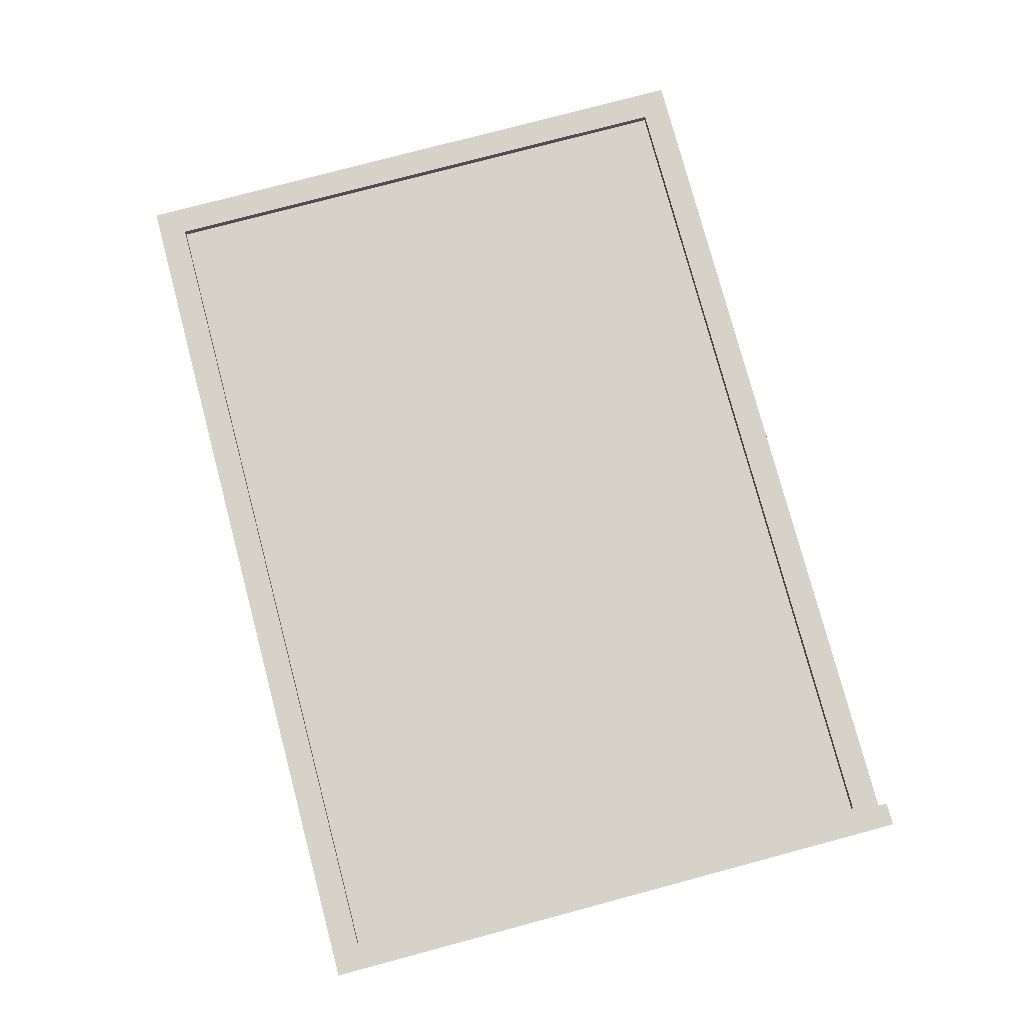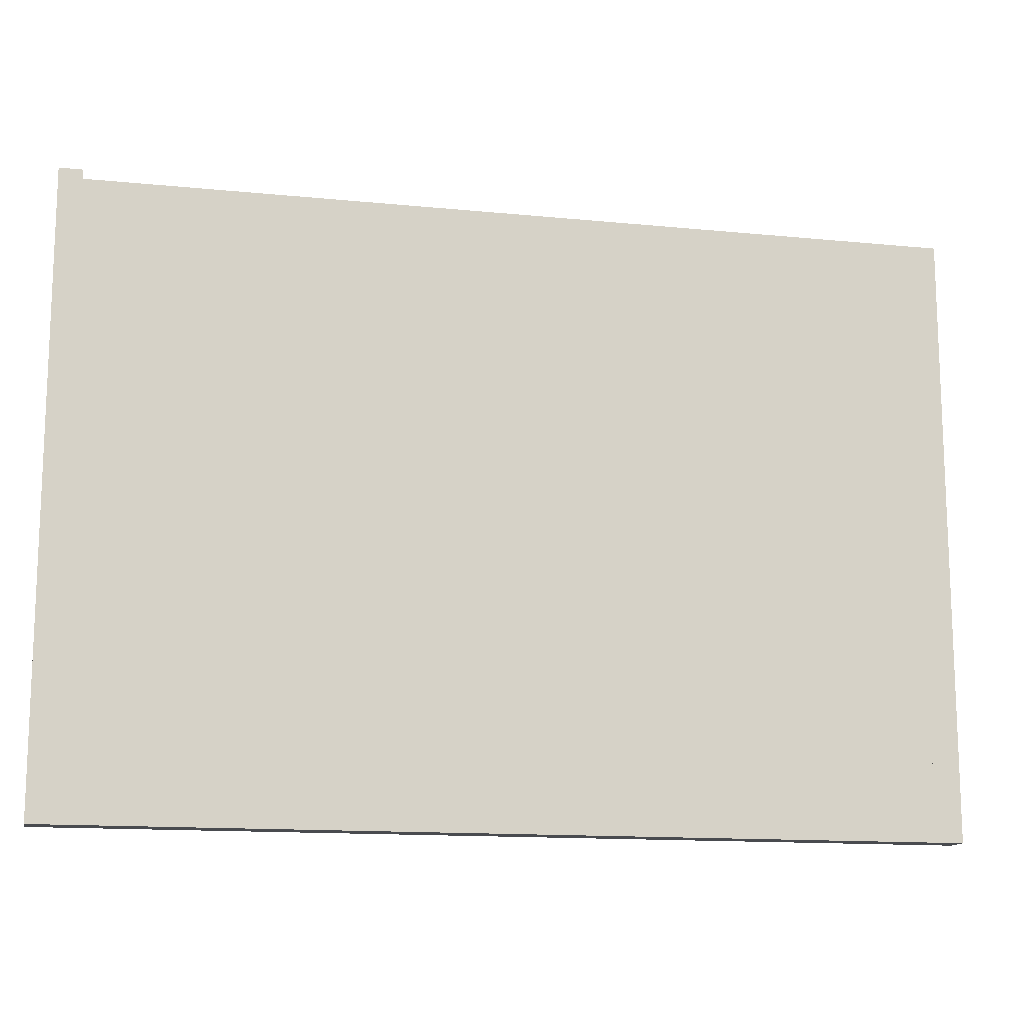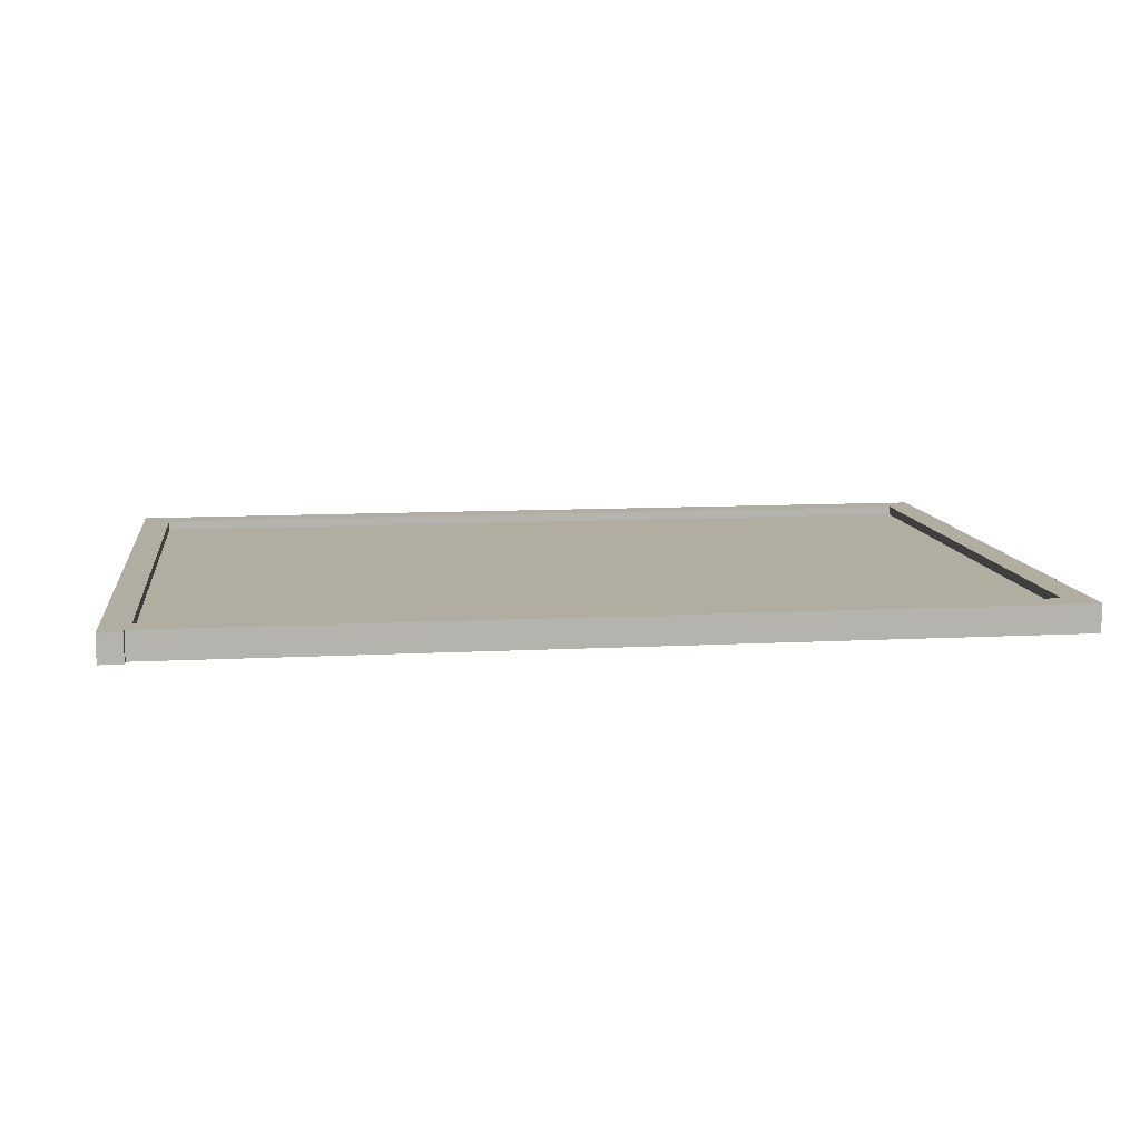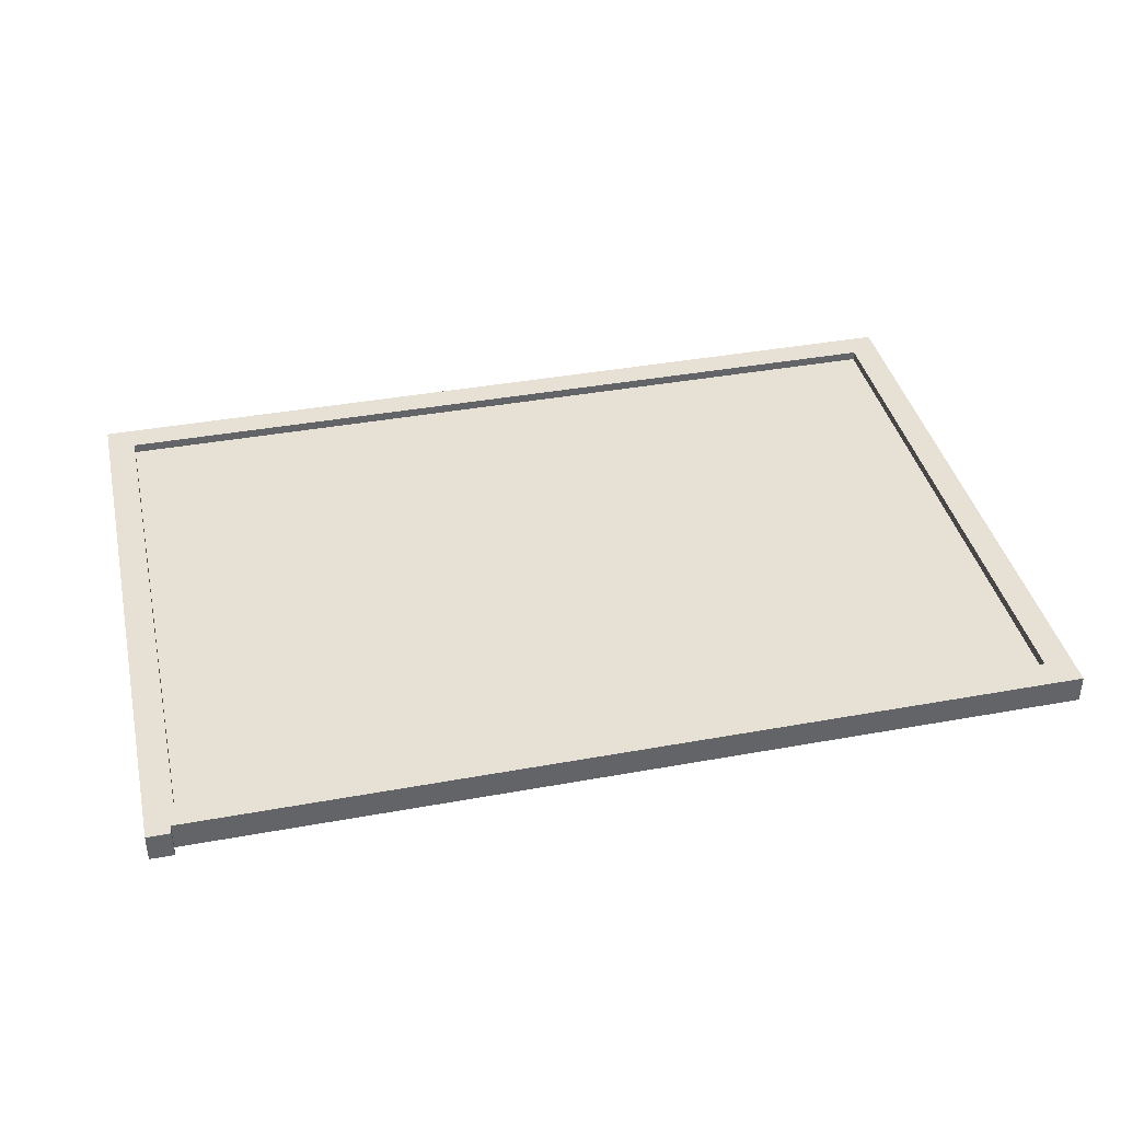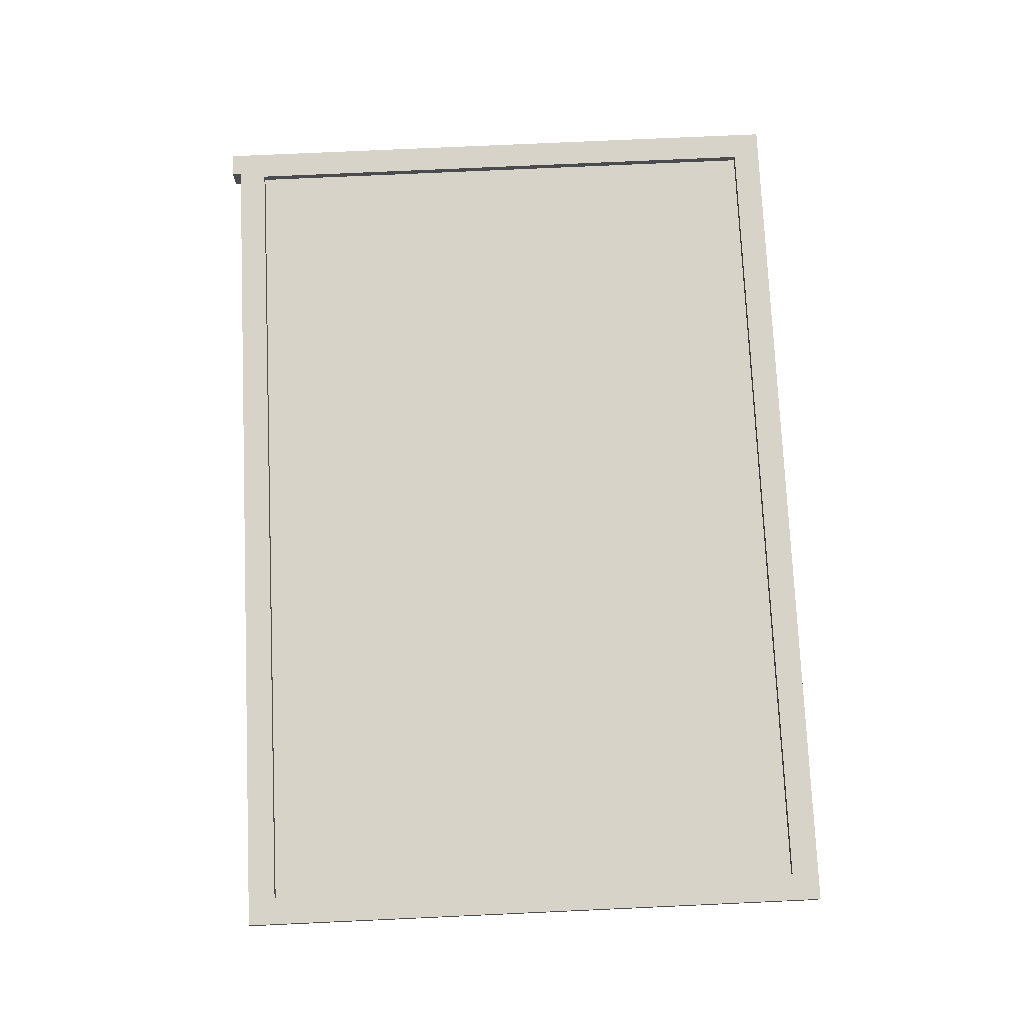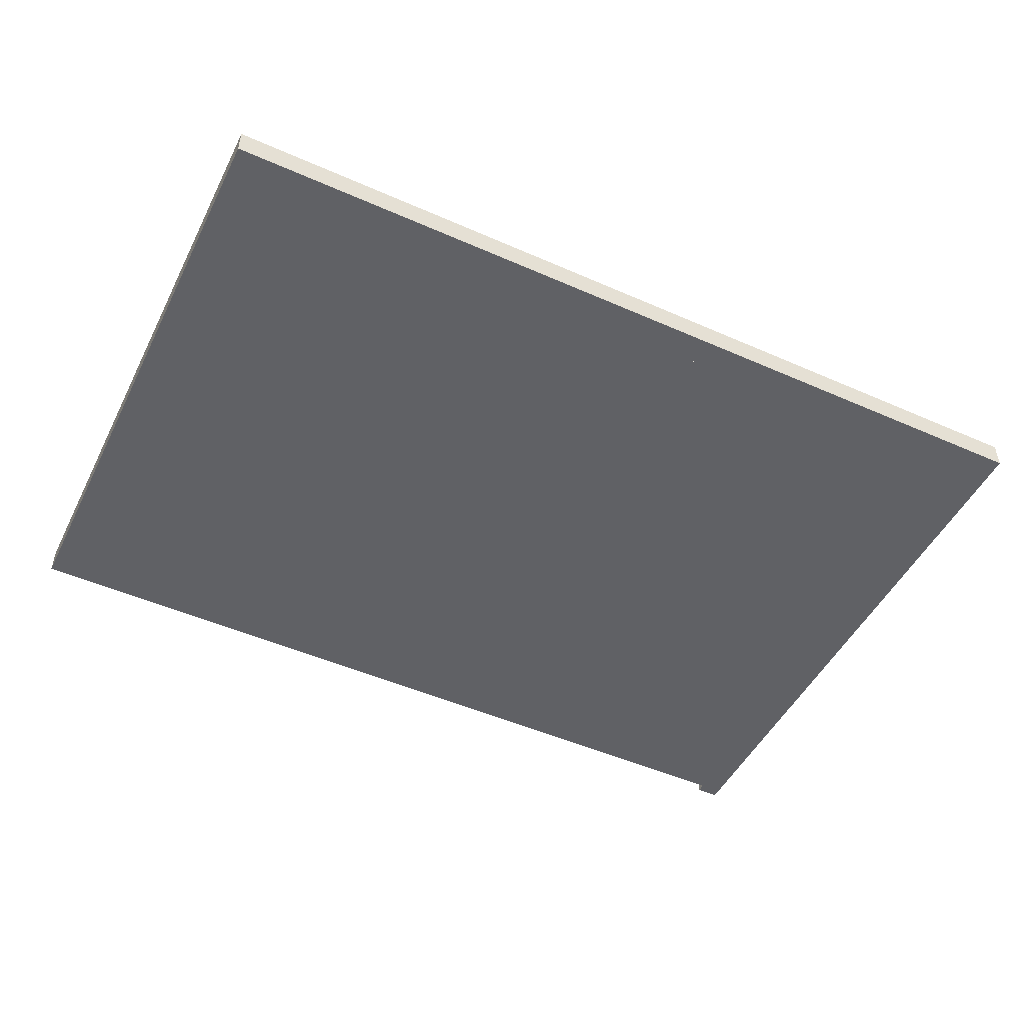
<metadata>
{"format":"obj","ext":"obj","renderer":"f3d","projection":"perspective","resolution":1024,"background":"white","views":[{"elev":78.1,"azim":75.1,"up":"+Z"},{"elev":-13.7,"azim":167.5,"up":"+Y"},{"elev":10.5,"azim":172.4,"up":"+Z"},{"elev":39.3,"azim":167.2,"up":"+Z"},{"elev":76.0,"azim":-92.6,"up":"+Z"},{"elev":-49.0,"azim":-26.1,"up":"+Z"}]}
</metadata>
<code>
v -174 2.5 0
v -174 -117.5 0
v -174 -117.5 4
v -174 2.5 4
v 6 2.5 0
v -174 2.5 0
v -174 2.5 4
v 6 2.5 4
v 6 -117.5 0
v 6 2.5 0
v 6 2.5 4
v 6 -117.5 4
v -174 -117.5 0
v 6 -117.5 0
v 6 -117.5 4
v -174 -117.5 4
v -174 -117.5 4
v 6 -117.5 4
v 6 2.5 4
v -174 2.5 4
v 6 -117.5 0
v -174 -117.5 0
v -174 2.5 0
v 6 2.5 0
v 6 2.5 0
v 6 -117.5 0
v 6 -117.5 6
v 6 2.5 6
v -174 2.5 0
v 6 2.5 0
v 6 2.5 6
v -174 2.5 6
v -174 -117.5 0
v -174 2.5 0
v -174 2.5 6
v -174 -117.5 6
v 6 -117.5 0
v -174 -117.5 0
v -174 -117.5 6
v 6 -117.5 6
v 12 -123.5 0
v 12 8.5 0
v 12 8.5 6
v 12 -123.5 6
v -180 -123.5 0
v 12 -123.5 0
v 12 -123.5 6
v -180 -123.5 6
v -180 8.5 0
v -180 -123.5 0
v -180 -123.5 6
v -180 8.5 6
v 12 8.5 0
v -180 8.5 0
v -180 8.5 6
v 12 8.5 6
v -174 -117.5 0
v 6 -117.5 0
v 6 2.5 0
v -174 2.5 0
v -180 8.5 0
v 12 8.5 0
v 12 -123.5 0
v -180 -123.5 0
v 6 -117.5 6
v -174 -117.5 6
v -174 2.5 6
v 6 2.5 6
v 12 8.5 6
v -180 8.5 6
v -180 -123.5 6
v 12 -123.5 6
v 12 8.5 0
v 7 8.5 0
v 7 10.5 0
v 12 10.5 0
v 12 8.5 6
v 12 8.5 0
v 12 10.5 0
v 12 10.5 6
v 7 8.5 6
v 12 8.5 6
v 12 10.5 6
v 7 10.5 6
v 7 8.5 0
v 7 8.5 6
v 7 10.5 6
v 7 10.5 0
v 7 10.5 0
v 7 10.5 6
v 12 10.5 6
v 12 10.5 0
v 7 8.5 6
v 7 8.5 0
v 12 8.5 0
v 12 8.5 6
g 360a1dc2-e356-11ea-af3e-54bf646e7e1f
f 1 2 4
f 4 2 3
g 360ab9f8-e356-11ea-a207-54bf646e7e1f
f 5 6 8
f 8 6 7
g 360b2f36-e356-11ea-8b27-54bf646e7e1f
f 9 10 12
f 12 10 11
g 360b7d40-e356-11ea-bfa5-54bf646e7e1f
f 13 14 16
f 16 14 15
g 360c8ec0-e356-11ea-9960-54bf646e7e1f
f 17 18 20
f 20 18 19
g 360d51e4-e356-11ea-adae-54bf646e7e1f
f 21 22 24
f 24 22 23
g 363f5bec-e356-11ea-8ed0-54bf646e7e1f
f 25 26 28
f 28 26 27
g 3640bb5e-e356-11ea-9aef-54bf646e7e1f
f 29 30 32
f 32 30 31
g 36421ac6-e356-11ea-9288-54bf646e7e1f
f 33 34 36
f 36 34 35
g 3642de1e-e356-11ea-b968-54bf646e7e1f
f 37 38 40
f 40 38 39
g 36437a5e-e356-11ea-a05f-54bf646e7e1f
f 41 42 44
f 44 42 43
g 36441688-e356-11ea-ab67-54bf646e7e1f
f 45 46 48
f 48 46 47
g 3644b2c8-e356-11ea-8f56-54bf646e7e1f
f 49 50 52
f 52 50 51
g 36454efa-e356-11ea-8ba8-54bf646e7e1f
f 53 54 56
f 56 54 55
g 36461250-e356-11ea-a5c1-54bf646e7e1f
f 60 57 64
f 64 57 58
f 64 58 63
f 63 58 59
f 63 59 62
f 62 59 60
f 62 60 61
f 61 60 64
g 3646ae90-e356-11ea-8296-54bf646e7e1f
f 68 65 72
f 72 65 66
f 72 66 71
f 71 66 67
f 71 67 70
f 70 67 68
f 70 68 69
f 69 68 72
g 367de848-e356-11ea-99f5-54bf646e7e1f
f 73 74 76
f 76 74 75
g 367e849c-e356-11ea-a3b3-54bf646e7e1f
f 77 78 80
f 80 78 79
g 367f20c0-e356-11ea-b84a-54bf646e7e1f
f 81 82 84
f 84 82 83
g 367fbcfa-e356-11ea-9b78-54bf646e7e1f
f 85 86 88
f 88 86 87
g 36805926-e356-11ea-a99b-54bf646e7e1f
f 89 90 92
f 92 90 91
g 3680f562-e356-11ea-ac94-54bf646e7e1f
f 94 95 93
f 93 95 96

</code>
